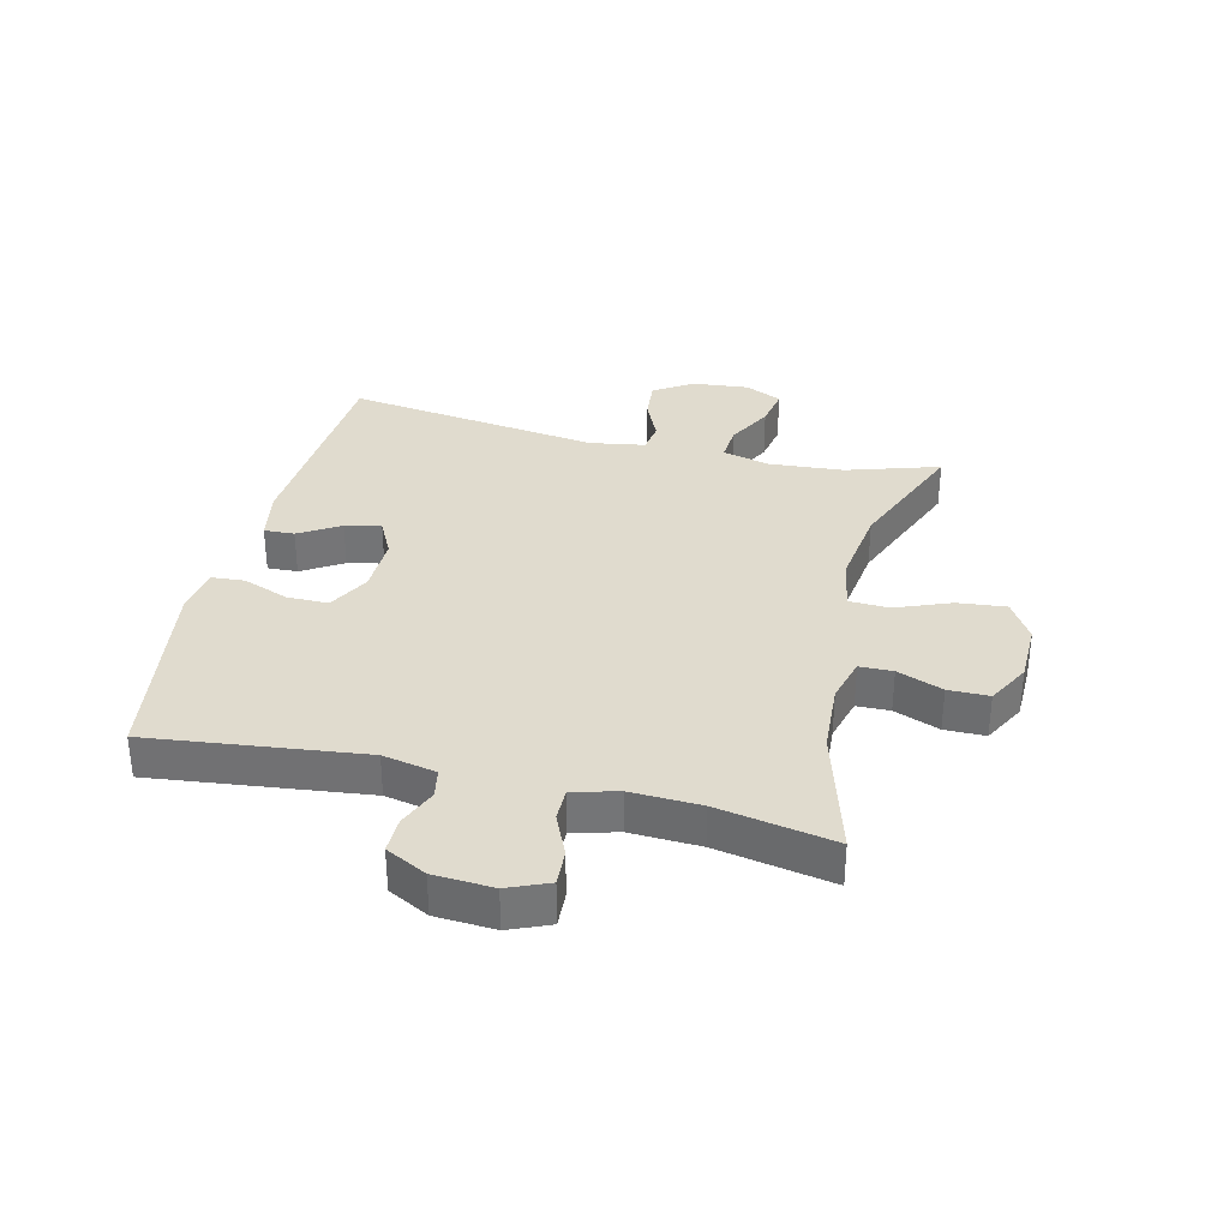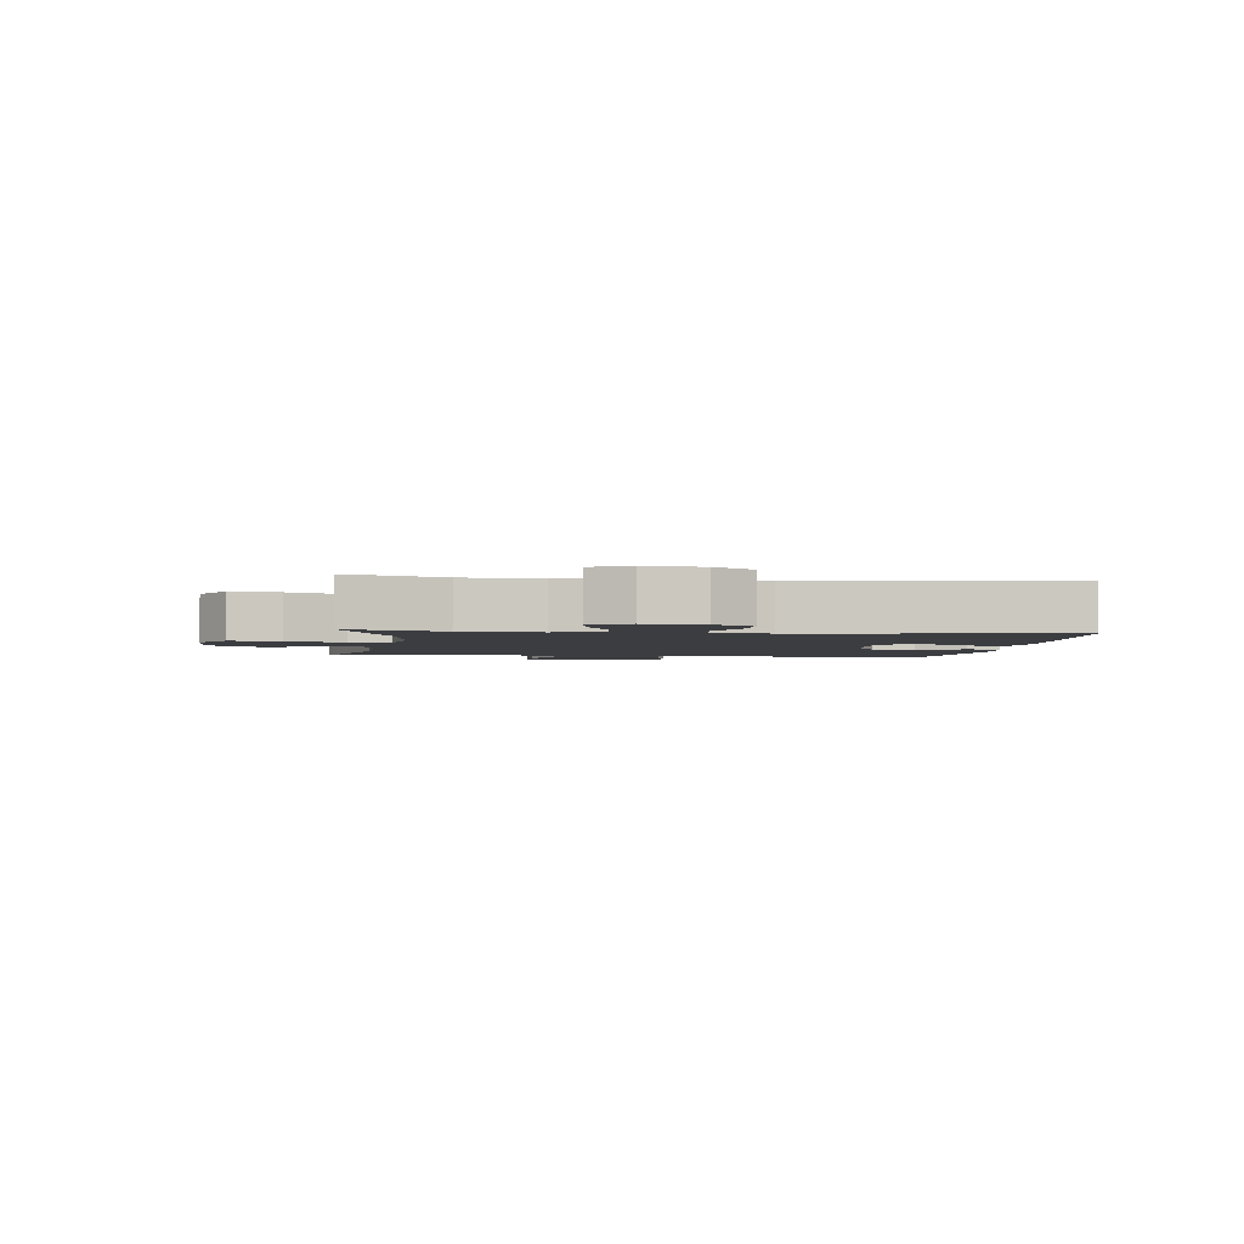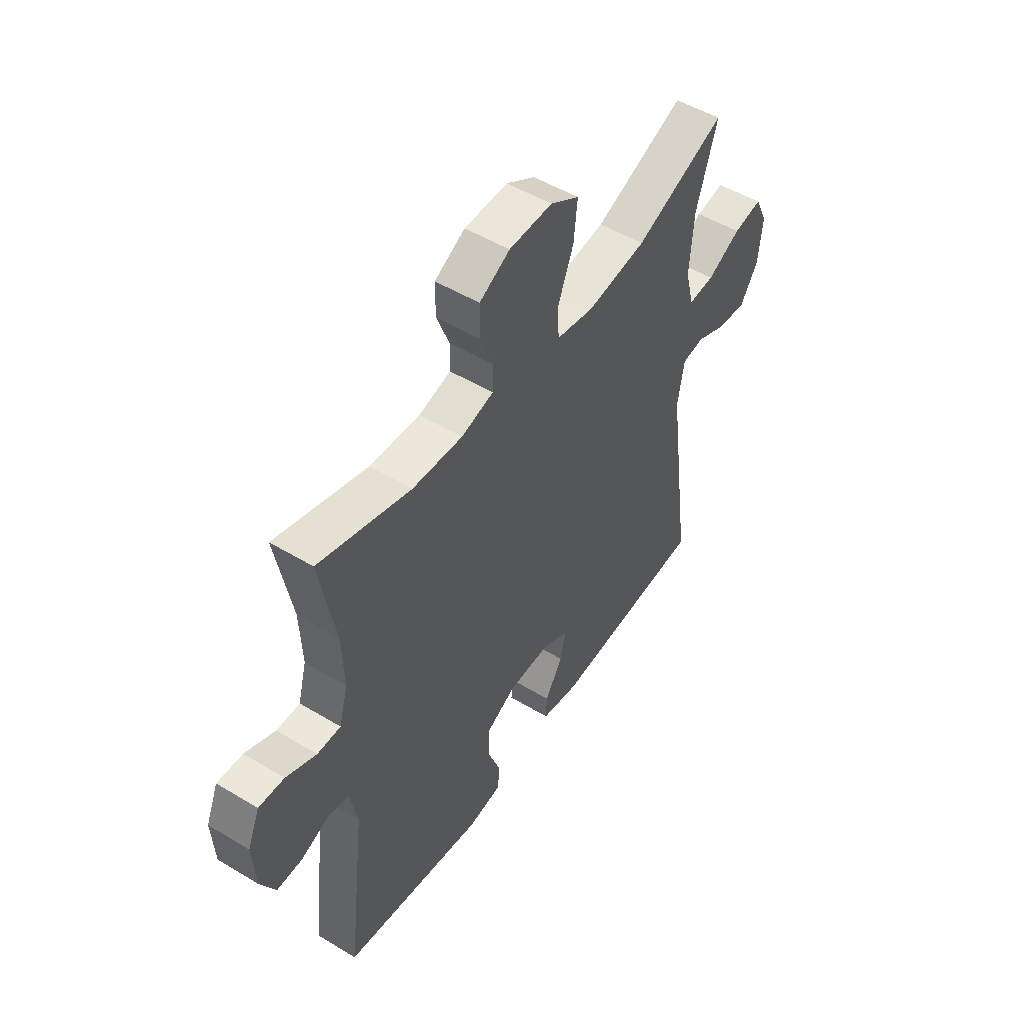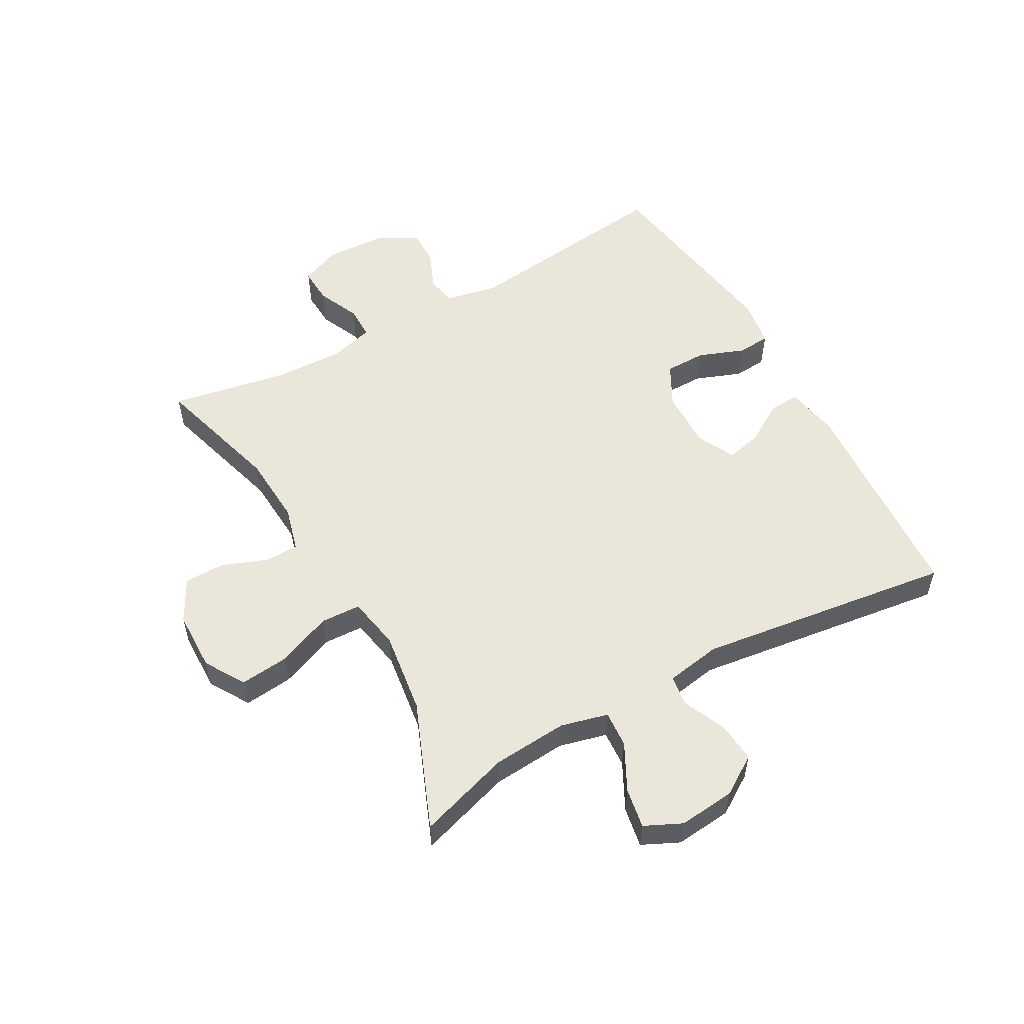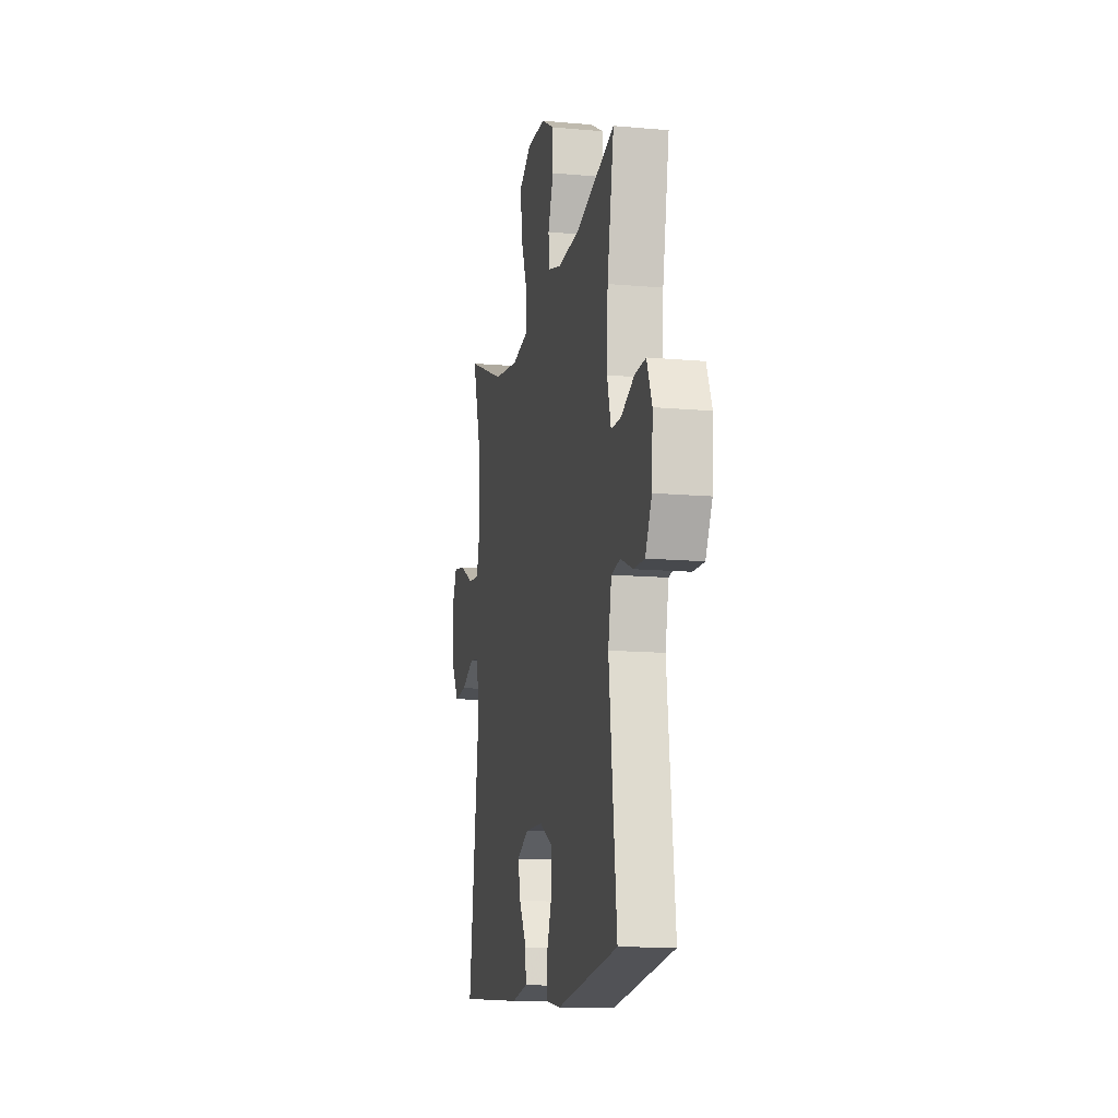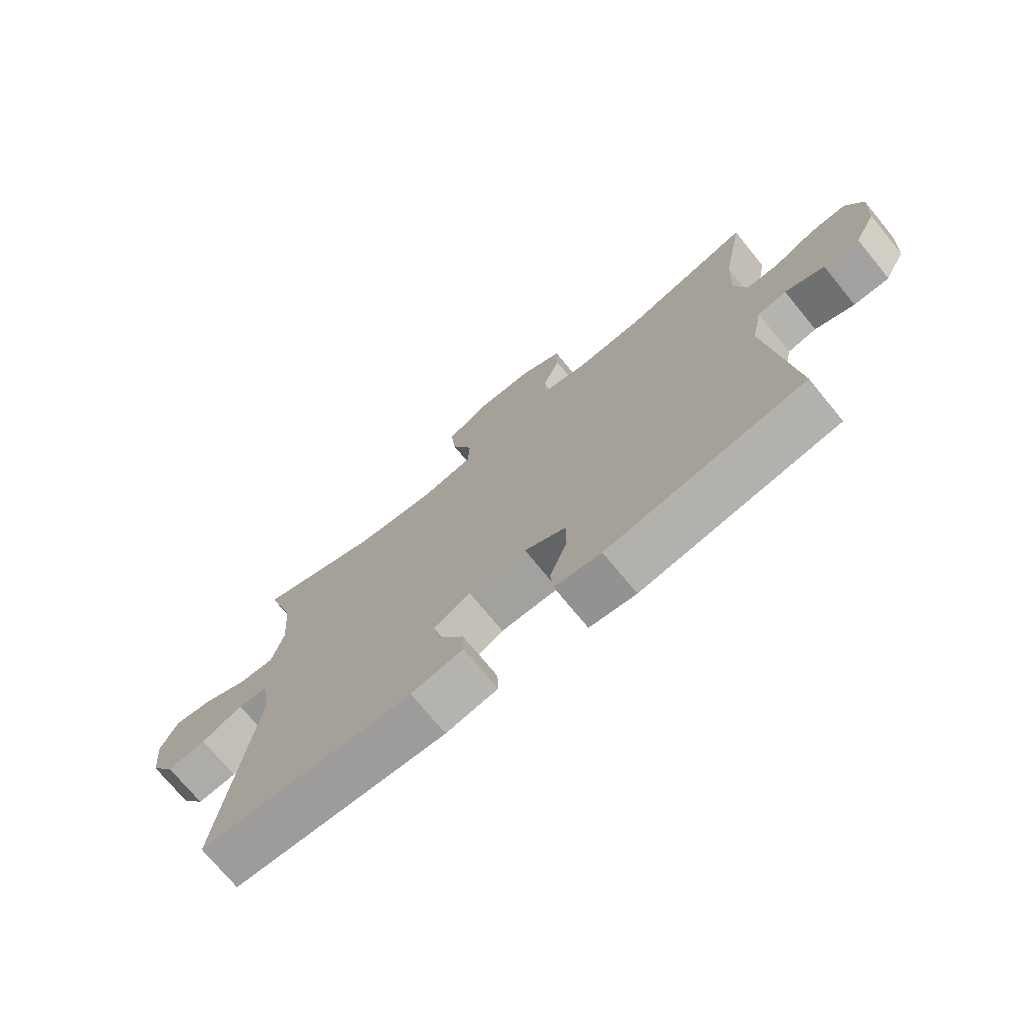
<metadata>
{"format":"obj","ext":"obj","renderer":"f3d","projection":"perspective","resolution":1024,"background":"white","views":[{"elev":33.7,"azim":-76.5,"up":"+Y"},{"elev":-2.7,"azim":82.8,"up":"+Y"},{"elev":50.8,"azim":-56.6,"up":"+Z"},{"elev":54.9,"azim":60.7,"up":"+Y"},{"elev":-13.0,"azim":-101.6,"up":"+Z"},{"elev":-73.0,"azim":-140.6,"up":"+Z"}]}
</metadata>
<code>
v 0.5 0.07 -0.5
v 0.141 0.07 -0.524
v 0.054 0.07 -0.508
v 0.056 0.07 -0.458
v 0.097 0.07 -0.391
v 0.11 0.07 -0.332
v 0.048 0.07 -0.301
v -0.049 0.07 -0.303
v -0.118 0.07 -0.34
v -0.118 0.07 -0.408
v -0.089 0.07 -0.484
v -0.093 0.07 -0.538
v -0.171 0.07 -0.55
v -0.5 0.07 -0.5
v -0.459 0.07 -0.148
v -0.477 0.07 -0.06
v -0.525 0.07 -0.051
v -0.59 0.07 -0.078
v -0.649 0.07 -0.079
v -0.684 0.07 -0.012
v -0.69 0.07 0.086
v -0.662 0.07 0.153
v -0.603 0.07 0.15
v -0.533 0.07 0.119
v -0.479 0.07 0.119
v -0.459 0.07 0.193
v -0.464 0.07 0.308
v -0.5 0.07 0.5
v -0.288 0.07 0.439
v -0.172 0.07 0.432
v -0.098 0.07 0.452
v -0.097 0.07 0.507
v -0.126 0.07 0.582
v -0.126 0.07 0.649
v -0.056 0.07 0.687
v 0.043 0.07 0.689
v 0.109 0.07 0.649
v 0.101 0.07 0.569
v 0.065 0.07 0.478
v 0.068 0.07 0.412
v 0.155 0.07 0.396
v 0.291 0.07 0.415
v 0.5 0.07 0.5
v 0.452 0.07 0.347
v 0.443 0.07 0.223
v 0.463 0.07 0.145
v 0.523 0.07 0.149
v 0.6 0.07 0.189
v 0.666 0.07 0.201
v 0.695 0.07 0.14
v 0.686 0.07 0.047
v 0.645 0.07 -0.017
v 0.578 0.07 -0.011
v 0.508 0.07 0.02
v 0.457 0.07 0.013
v 0.442 0.07 -0.078
v 0.5 0 -0.5
v 0.141 0 -0.524
v 0.054 0 -0.508
v 0.056 0 -0.458
v 0.097 0 -0.391
v 0.11 0 -0.332
v 0.048 0 -0.301
v -0.049 0 -0.303
v -0.118 0 -0.34
v -0.118 0 -0.408
v -0.089 0 -0.484
v -0.093 0 -0.538
v -0.171 0 -0.55
v -0.5 0 -0.5
v -0.459 0 -0.148
v -0.477 0 -0.06
v -0.525 0 -0.051
v -0.59 0 -0.078
v -0.649 0 -0.079
v -0.684 0 -0.012
v -0.69 0 0.086
v -0.662 0 0.153
v -0.603 0 0.15
v -0.533 0 0.119
v -0.479 0 0.119
v -0.459 0 0.193
v -0.464 0 0.308
v -0.5 0 0.5
v -0.288 0 0.439
v -0.172 0 0.432
v -0.098 0 0.452
v -0.097 0 0.507
v -0.126 0 0.582
v -0.126 0 0.649
v -0.056 0 0.687
v 0.043 0 0.689
v 0.109 0 0.649
v 0.101 0 0.569
v 0.065 0 0.478
v 0.068 0 0.412
v 0.155 0 0.396
v 0.291 0 0.415
v 0.5 0 0.5
v 0.452 0 0.347
v 0.443 0 0.223
v 0.463 0 0.145
v 0.523 0 0.149
v 0.6 0 0.189
v 0.666 0 0.201
v 0.695 0 0.14
v 0.686 0 0.047
v 0.645 0 -0.017
v 0.578 0 -0.011
v 0.508 0 0.02
v 0.457 0 0.013
v 0.442 0 -0.078
f 52 53 54
f 51 52 54
f 50 51 54
f 49 50 54
f 48 49 54
f 47 48 54
f 46 47 54 55
f 45 46 55 56
f 42 43 44
f 41 42 44 45
f 40 41 45 56
f 37 38 39
f 36 37 39
f 35 36 39
f 34 35 39
f 33 34 39
f 32 33 39
f 31 32 39 40
f 40 56 1
f 31 40 1
f 30 31 1
f 27 28 29
f 29 30 1
f 27 29 1
f 26 27 1
f 22 23 24
f 21 22 24
f 20 21 24
f 19 20 24
f 18 19 24
f 17 18 24
f 16 17 24 25
f 15 16 25 26
f 13 14 15
f 12 13 15
f 11 12 15
f 10 11 15
f 9 10 15 26
f 3 4 5
f 2 3 5
f 1 2 5
f 1 5 6
f 26 1 6 7
f 8 9 26
f 7 8 26
f 110 109 108
f 110 108 107
f 110 107 106
f 110 106 105
f 110 105 104
f 110 104 103
f 111 110 103 102
f 112 111 102 101
f 100 99 98
f 101 100 98 97
f 112 101 97 96
f 95 94 93
f 95 93 92
f 95 92 91
f 95 91 90
f 95 90 89
f 95 89 88
f 96 95 88 87
f 57 112 96
f 57 96 87
f 57 87 86
f 85 84 83
f 57 86 85
f 57 85 83
f 57 83 82
f 80 79 78
f 80 78 77
f 80 77 76
f 80 76 75
f 80 75 74
f 80 74 73
f 81 80 73 72
f 82 81 72 71
f 71 70 69
f 71 69 68
f 71 68 67
f 71 67 66
f 82 71 66 65
f 61 60 59
f 61 59 58
f 61 58 57
f 62 61 57
f 63 62 57 82
f 82 65 64
f 82 64 63
f 1 57 58 2
f 2 58 59 3
f 3 59 60 4
f 4 60 61 5
f 5 61 62 6
f 6 62 63 7
f 7 63 64 8
f 8 64 65 9
f 9 65 66 10
f 10 66 67 11
f 11 67 68 12
f 12 68 69 13
f 13 69 70 14
f 14 70 71 15
f 15 71 72 16
f 16 72 73 17
f 17 73 74 18
f 18 74 75 19
f 19 75 76 20
f 20 76 77 21
f 21 77 78 22
f 22 78 79 23
f 23 79 80 24
f 24 80 81 25
f 25 81 82 26
f 26 82 83 27
f 27 83 84 28
f 28 84 85 29
f 29 85 86 30
f 30 86 87 31
f 31 87 88 32
f 32 88 89 33
f 33 89 90 34
f 34 90 91 35
f 35 91 92 36
f 36 92 93 37
f 37 93 94 38
f 38 94 95 39
f 39 95 96 40
f 40 96 97 41
f 41 97 98 42
f 42 98 99 43
f 43 99 100 44
f 44 100 101 45
f 45 101 102 46
f 46 102 103 47
f 47 103 104 48
f 48 104 105 49
f 49 105 106 50
f 50 106 107 51
f 51 107 108 52
f 52 108 109 53
f 53 109 110 54
f 54 110 111 55
f 55 111 112 56
f 56 112 57 1

</code>
